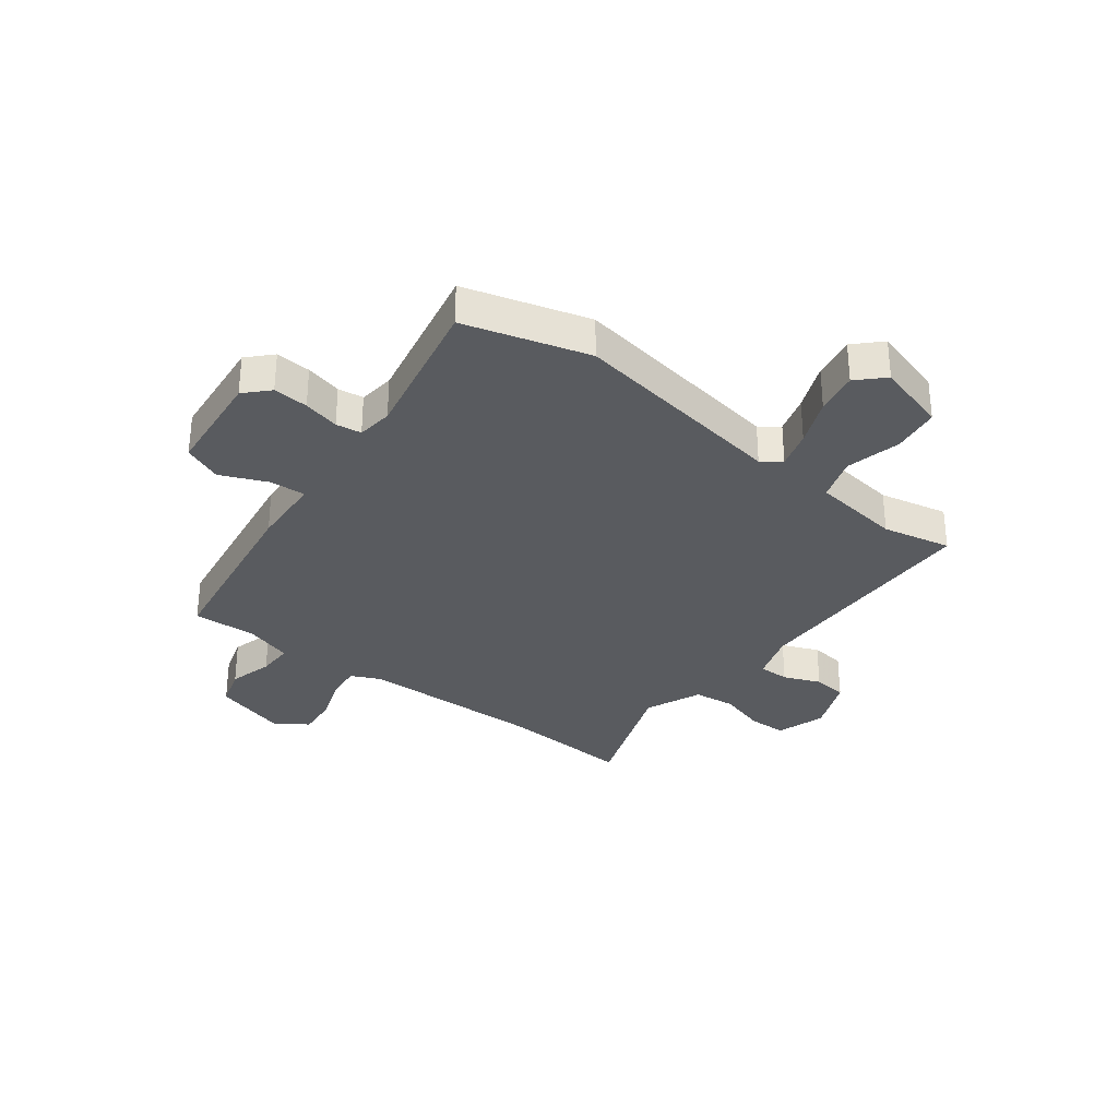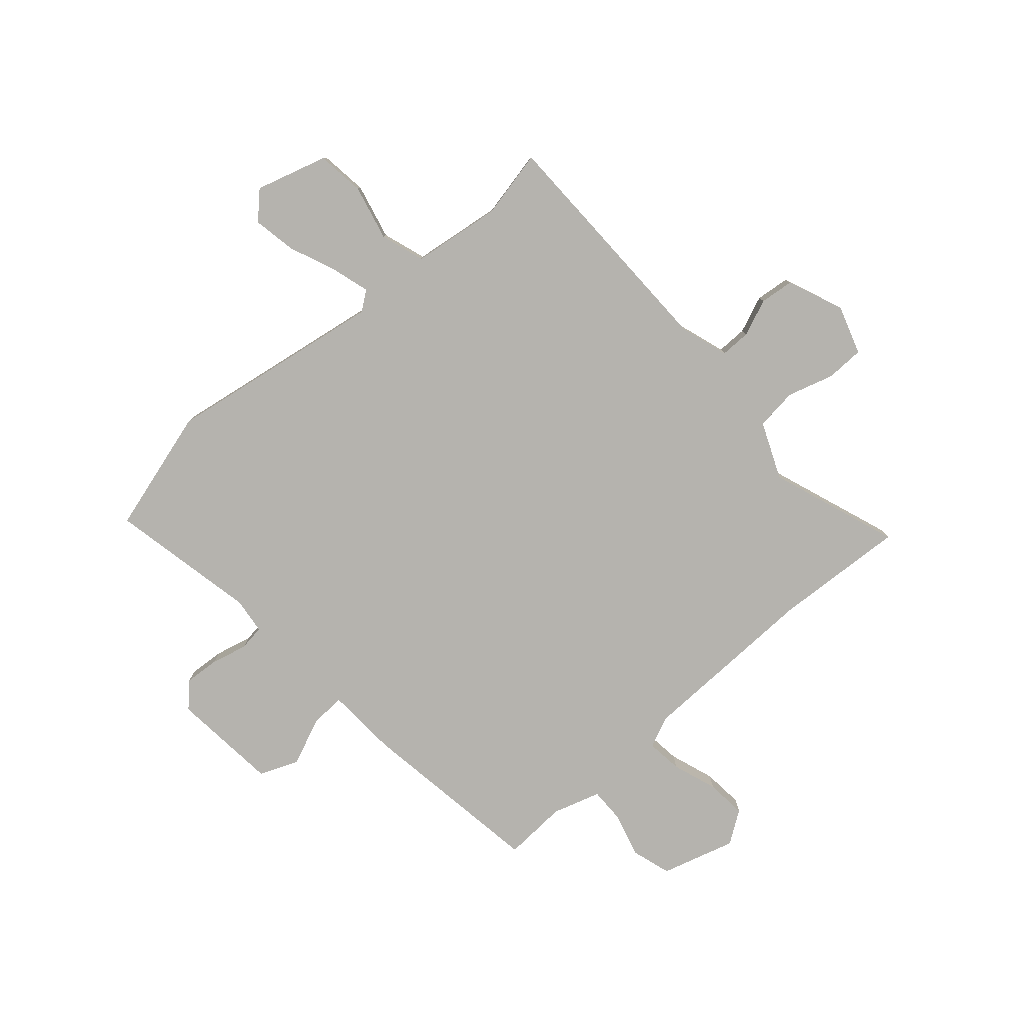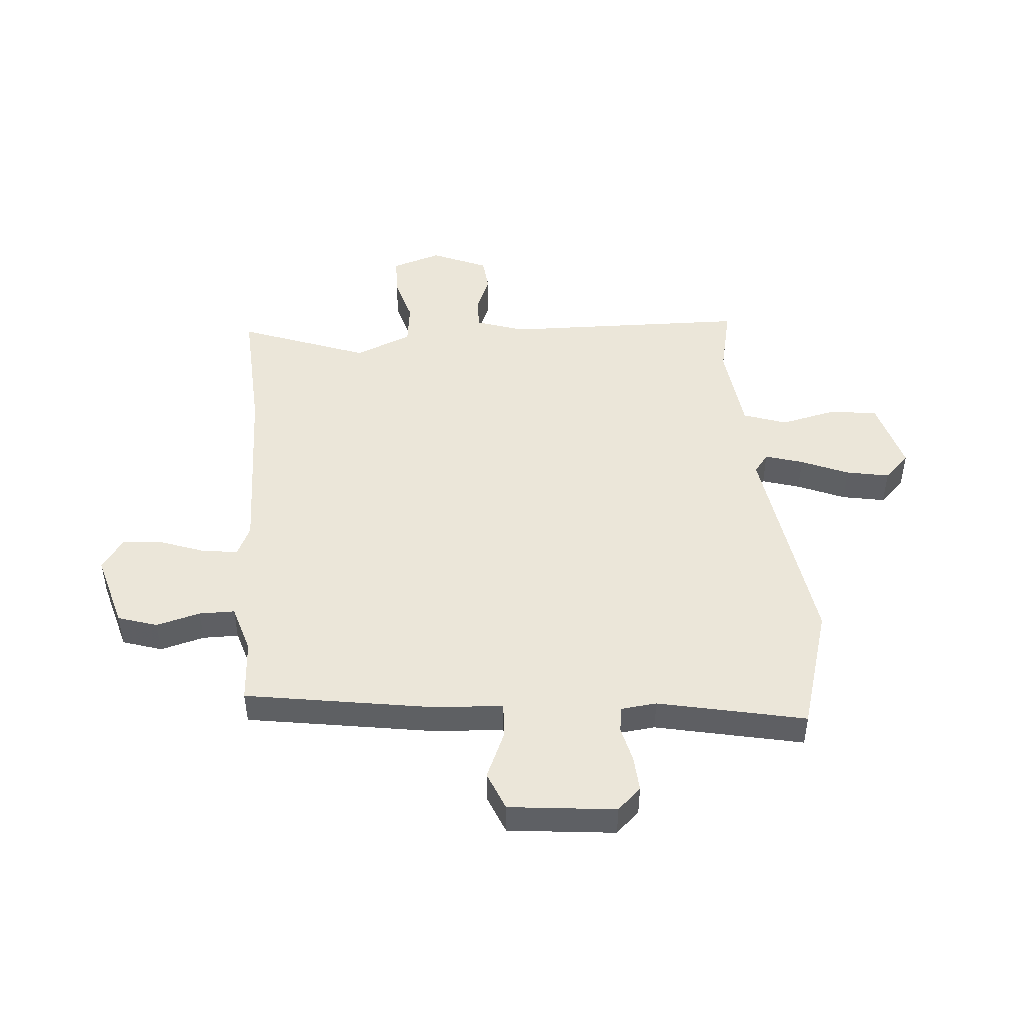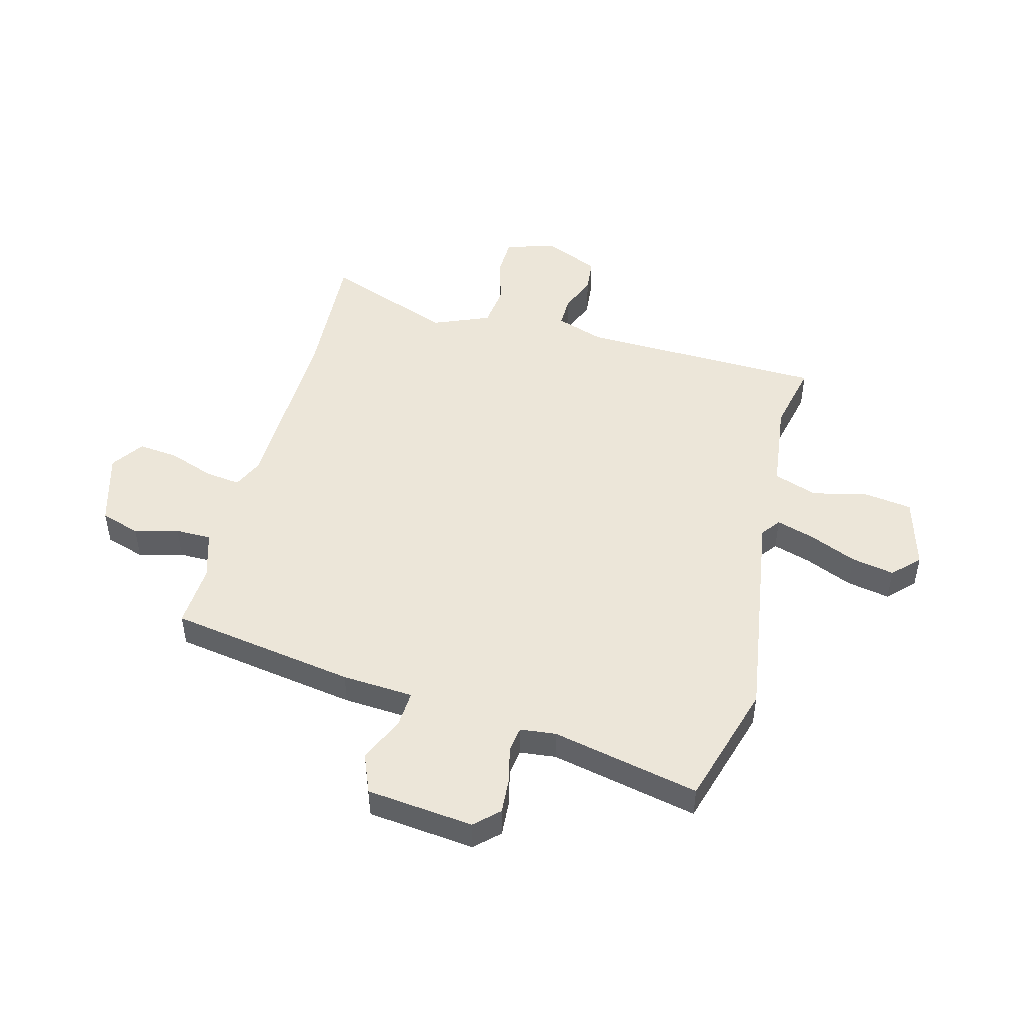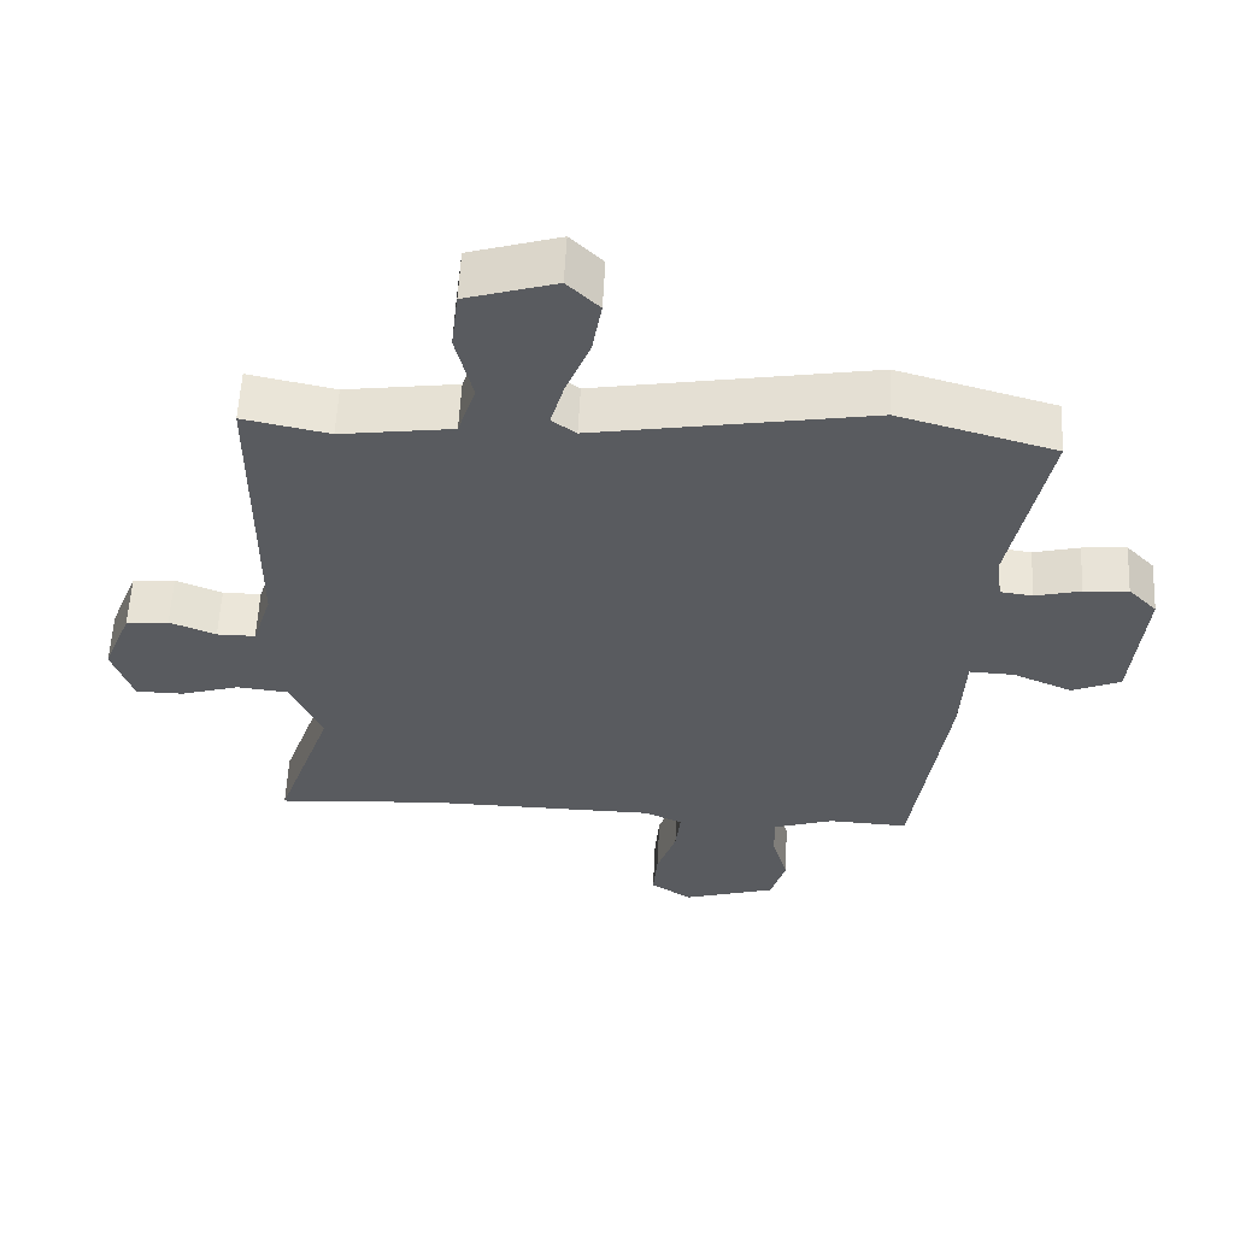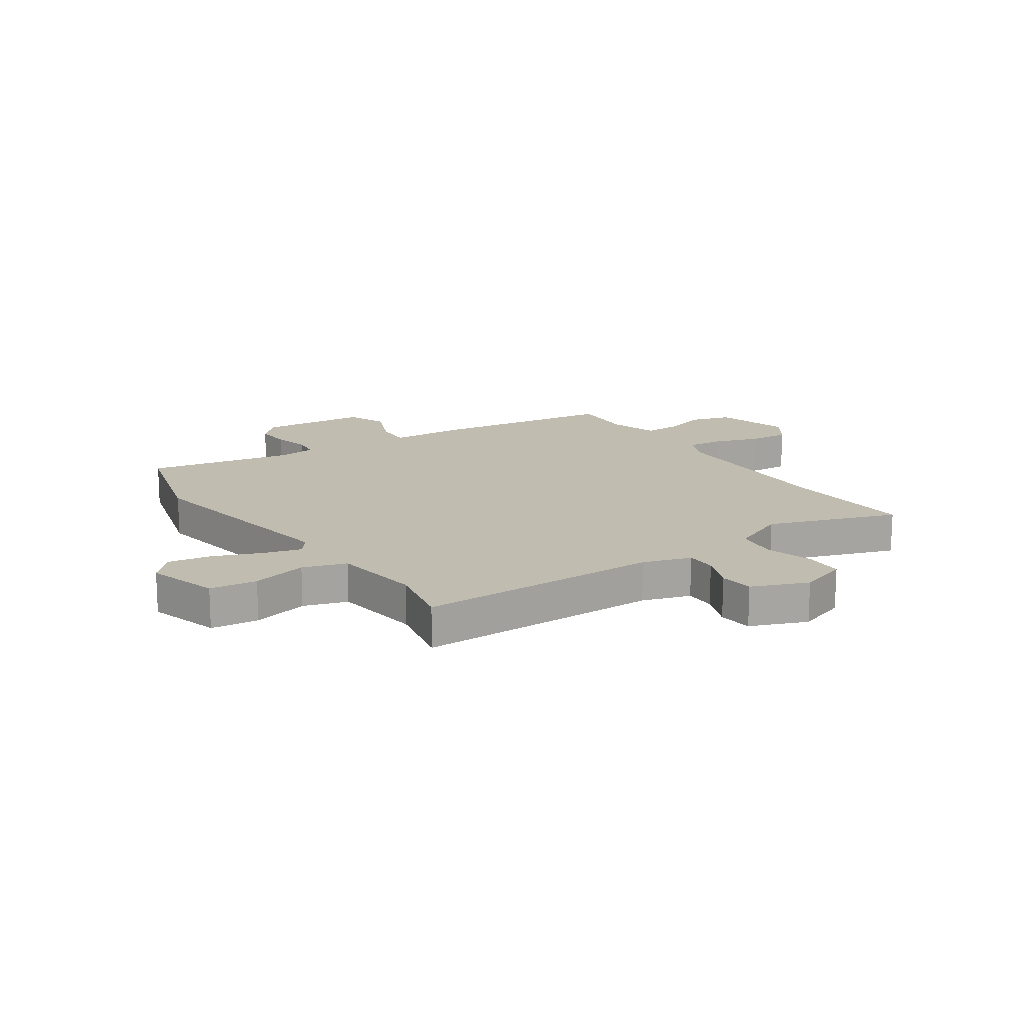
<metadata>
{"format":"obj","ext":"obj","renderer":"f3d","projection":"perspective","resolution":1024,"background":"white","views":[{"elev":-32.2,"azim":-36.9,"up":"+Y"},{"elev":-79.9,"azim":41.7,"up":"+Y"},{"elev":47.4,"azim":-93.8,"up":"+Y"},{"elev":48.7,"azim":-74.4,"up":"+Y"},{"elev":57.5,"azim":-177.1,"up":"+Z"},{"elev":16.5,"azim":55.9,"up":"+Y"}]}
</metadata>
<code>
v 0.533 0.07 -0.502
v 0.3 0.07 -0.486
v -0.022 0.07 -0.49
v -0.076 0.07 -0.514
v -0.069 0.07 -0.577
v -0.042 0.07 -0.656
v -0.036 0.07 -0.727
v -0.093 0.07 -0.765
v -0.223 0.07 -0.726
v -0.244 0.07 -0.656
v -0.222 0.07 -0.579
v -0.221 0.07 -0.516
v -0.305 0.07 -0.489
v -0.417 0.07 -0.494
v -0.464 0.07 -0.165
v -0.47 0.07 -0.039
v -0.533 0.07 -0.042
v -0.616 0.07 -0.077
v -0.684 0.07 -0.048
v -0.701 0.07 0.141
v -0.661 0.07 0.182
v -0.599 0.07 0.177
v -0.535 0.07 0.161
v -0.49 0.07 0.167
v -0.482 0.07 0.23
v -0.533 0.07 0.491
v -0.314 0.07 0.552
v 0.071 0.07 0.487
v 0.105 0.07 0.512
v 0.086 0.07 0.579
v 0.052 0.07 0.663
v 0.039 0.07 0.739
v 0.084 0.07 0.783
v 0.21 0.07 0.745
v 0.22 0.07 0.661
v 0.196 0.07 0.563
v 0.221 0.07 0.486
v 0.378 0.07 0.464
v 0.499 0.07 0.489
v 0.502 0.07 0.059
v 0.529 0.07 -0.026
v 0.583 0.07 -0.026
v 0.648 0.07 0
v 0.708 0.07 -0.007
v 0.748 0.07 -0.106
v 0.719 0.07 -0.192
v 0.652 0.07 -0.193
v 0.57 0.07 -0.168
v 0.496 0.07 -0.176
v 0.453 0.07 -0.275
v 0.533 0 -0.502
v 0.3 0 -0.486
v -0.022 0 -0.49
v -0.076 0 -0.514
v -0.069 0 -0.577
v -0.042 0 -0.656
v -0.036 0 -0.727
v -0.093 0 -0.765
v -0.223 0 -0.726
v -0.244 0 -0.656
v -0.222 0 -0.579
v -0.221 0 -0.516
v -0.305 0 -0.489
v -0.417 0 -0.494
v -0.464 0 -0.165
v -0.47 0 -0.039
v -0.533 0 -0.042
v -0.616 0 -0.077
v -0.684 0 -0.048
v -0.701 0 0.141
v -0.661 0 0.182
v -0.599 0 0.177
v -0.535 0 0.161
v -0.49 0 0.167
v -0.482 0 0.23
v -0.533 0 0.491
v -0.314 0 0.552
v 0.071 0 0.487
v 0.105 0 0.512
v 0.086 0 0.579
v 0.052 0 0.663
v 0.039 0 0.739
v 0.084 0 0.783
v 0.21 0 0.745
v 0.22 0 0.661
v 0.196 0 0.563
v 0.221 0 0.486
v 0.378 0 0.464
v 0.499 0 0.489
v 0.502 0 0.059
v 0.529 0 -0.026
v 0.583 0 -0.026
v 0.648 0 0
v 0.708 0 -0.007
v 0.748 0 -0.106
v 0.719 0 -0.192
v 0.652 0 -0.193
v 0.57 0 -0.168
v 0.496 0 -0.176
v 0.453 0 -0.275
f 46 47 48
f 45 46 48
f 44 45 48
f 43 44 48
f 42 43 48
f 41 42 48 49
f 40 41 49 50
f 38 39 40 50
f 34 35 36
f 33 34 36
f 32 33 36
f 31 32 36
f 30 31 36
f 29 30 36 37
f 28 29 37
f 25 26 27 28
f 37 38 50
f 28 37 50
f 25 28 50
f 24 25 50
f 21 22 23
f 20 21 23
f 19 20 23
f 18 19 23
f 17 18 23
f 16 17 23 24
f 13 14 15 16
f 16 24 50
f 13 16 50
f 12 13 50
f 9 10 11
f 8 9 11
f 7 8 11
f 6 7 11
f 5 6 11
f 4 5 11 12
f 50 1 2
f 50 2 3
f 3 4 12 50
f 98 97 96
f 98 96 95
f 98 95 94
f 98 94 93
f 98 93 92
f 99 98 92 91
f 100 99 91 90
f 100 90 89 88
f 86 85 84
f 86 84 83
f 86 83 82
f 86 82 81
f 86 81 80
f 87 86 80 79
f 87 79 78
f 78 77 76 75
f 100 88 87
f 100 87 78
f 100 78 75
f 100 75 74
f 73 72 71
f 73 71 70
f 73 70 69
f 73 69 68
f 73 68 67
f 74 73 67 66
f 66 65 64 63
f 100 74 66
f 100 66 63
f 100 63 62
f 61 60 59
f 61 59 58
f 61 58 57
f 61 57 56
f 61 56 55
f 62 61 55 54
f 52 51 100
f 53 52 100
f 100 62 54 53
f 1 51 52 2
f 2 52 53 3
f 3 53 54 4
f 4 54 55 5
f 5 55 56 6
f 6 56 57 7
f 7 57 58 8
f 8 58 59 9
f 9 59 60 10
f 10 60 61 11
f 11 61 62 12
f 12 62 63 13
f 13 63 64 14
f 14 64 65 15
f 15 65 66 16
f 16 66 67 17
f 17 67 68 18
f 18 68 69 19
f 19 69 70 20
f 20 70 71 21
f 21 71 72 22
f 22 72 73 23
f 23 73 74 24
f 24 74 75 25
f 25 75 76 26
f 26 76 77 27
f 27 77 78 28
f 28 78 79 29
f 29 79 80 30
f 30 80 81 31
f 31 81 82 32
f 32 82 83 33
f 33 83 84 34
f 34 84 85 35
f 35 85 86 36
f 36 86 87 37
f 37 87 88 38
f 38 88 89 39
f 39 89 90 40
f 40 90 91 41
f 41 91 92 42
f 42 92 93 43
f 43 93 94 44
f 44 94 95 45
f 45 95 96 46
f 46 96 97 47
f 47 97 98 48
f 48 98 99 49
f 49 99 100 50
f 50 100 51 1

</code>
